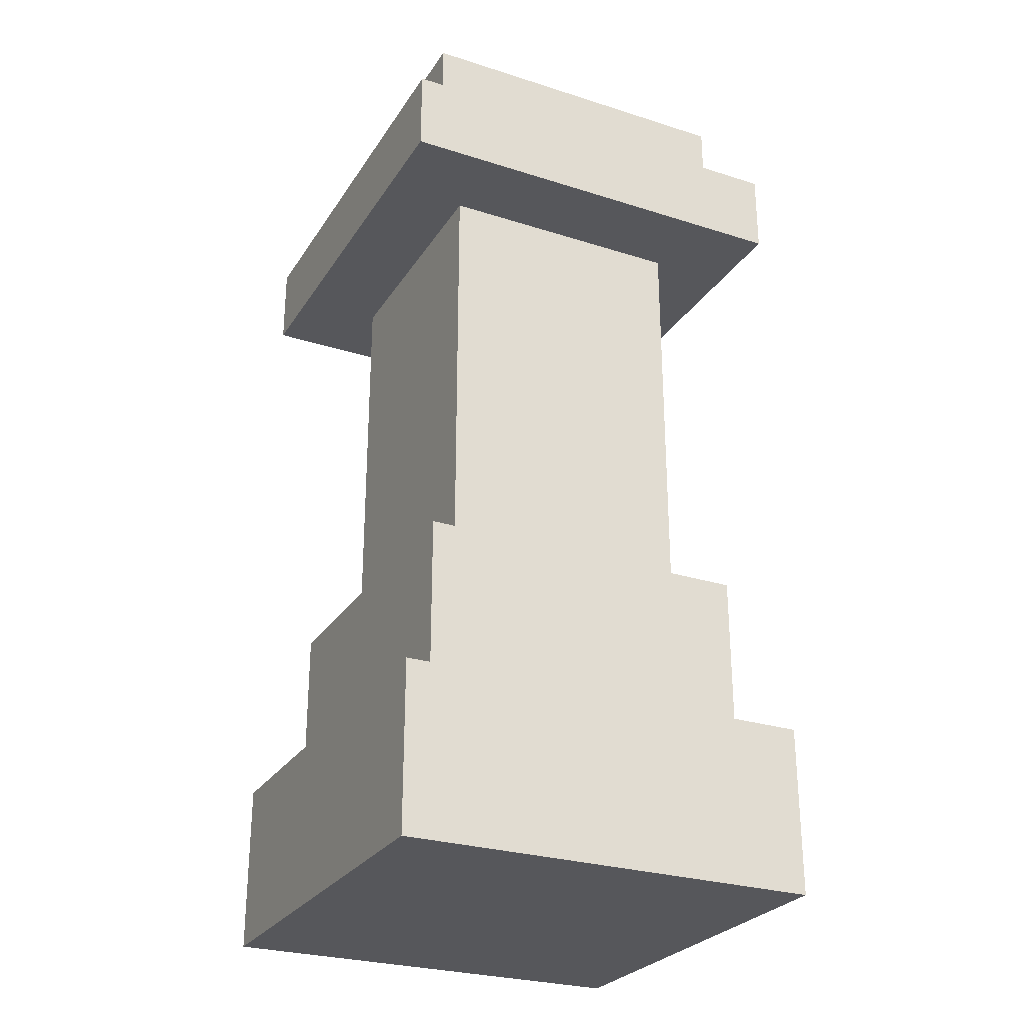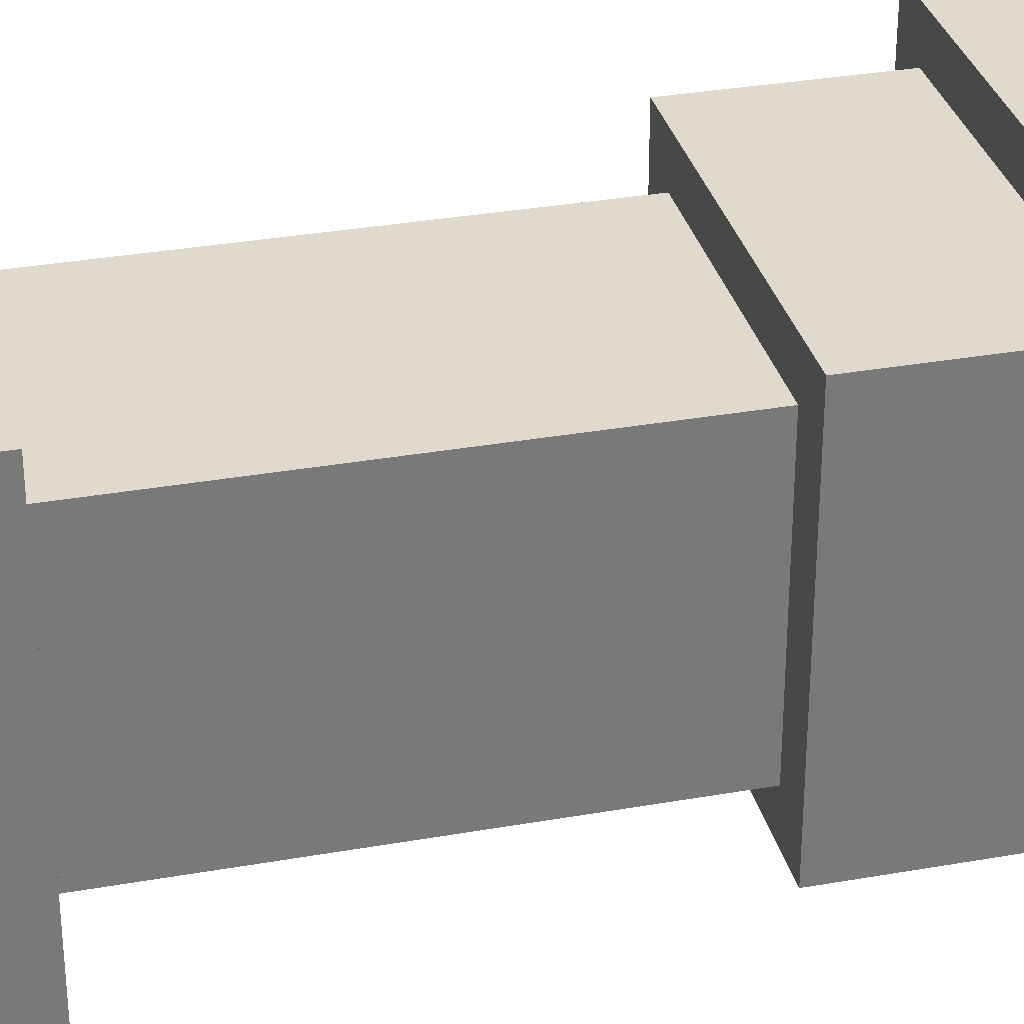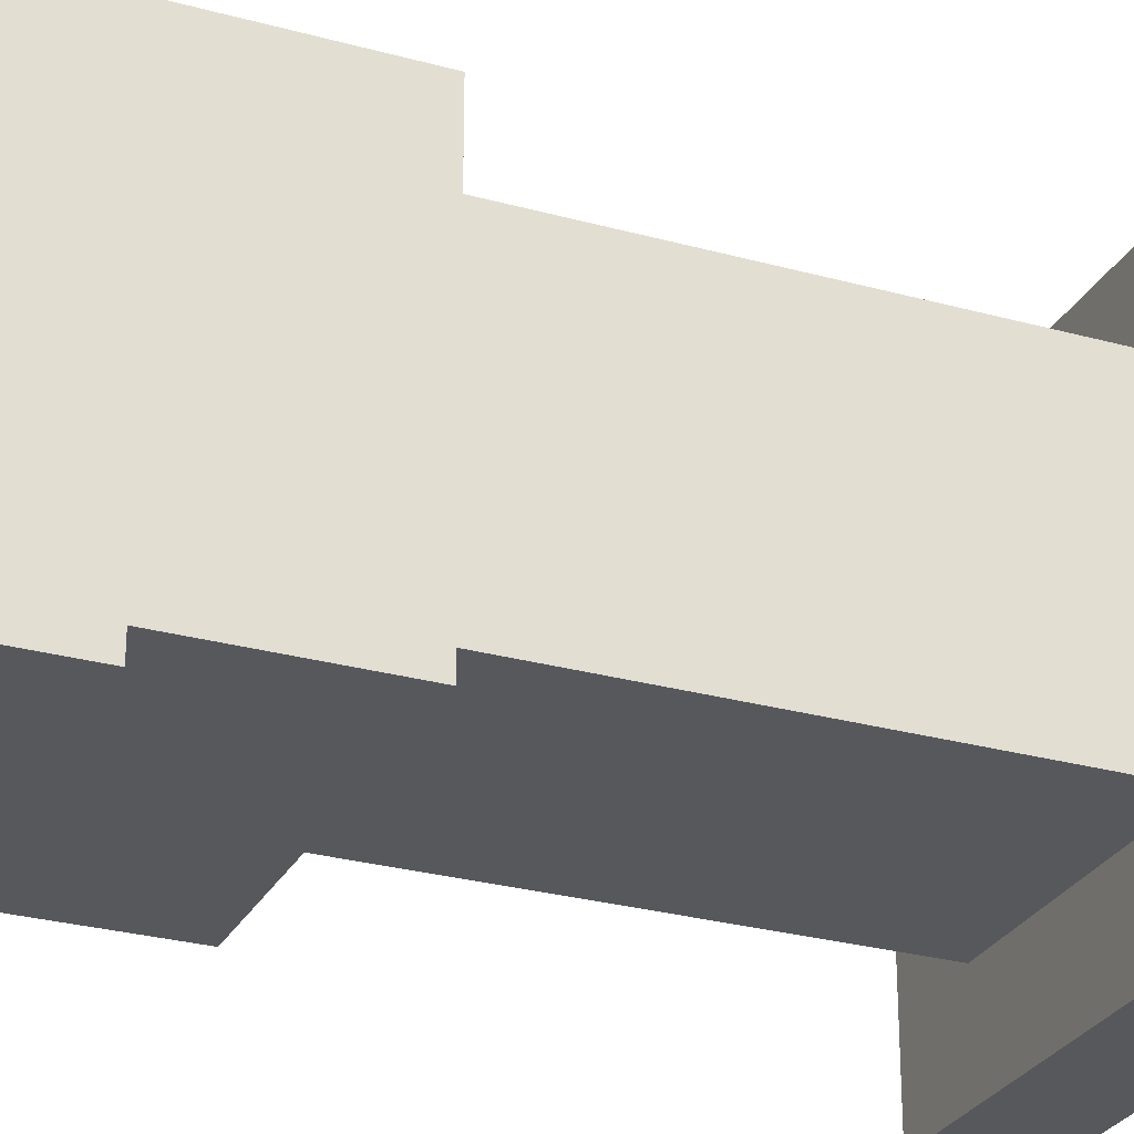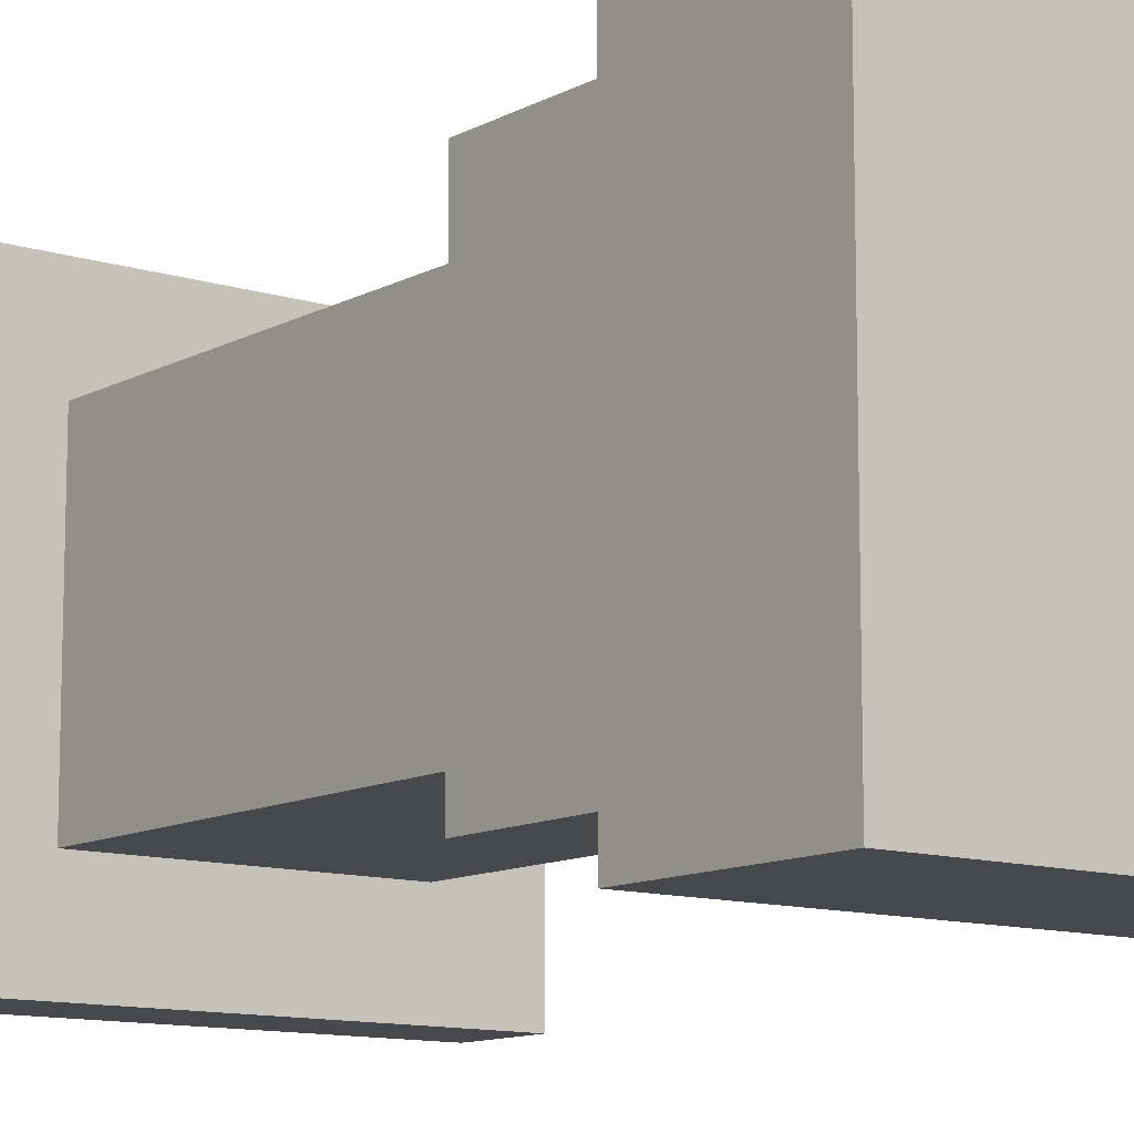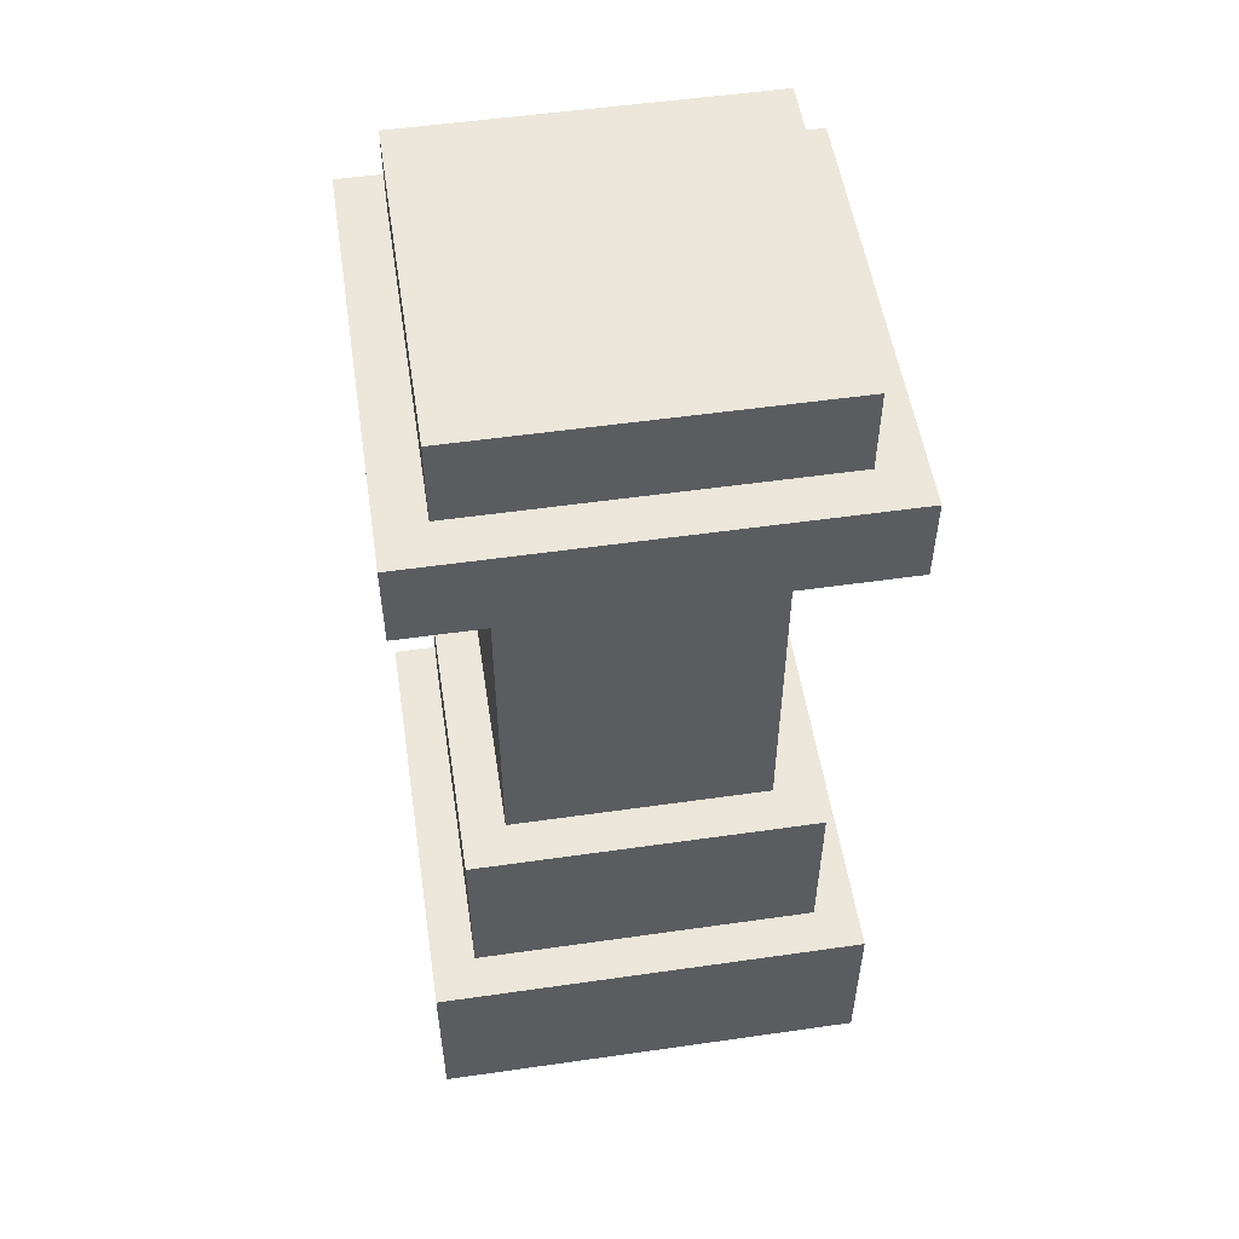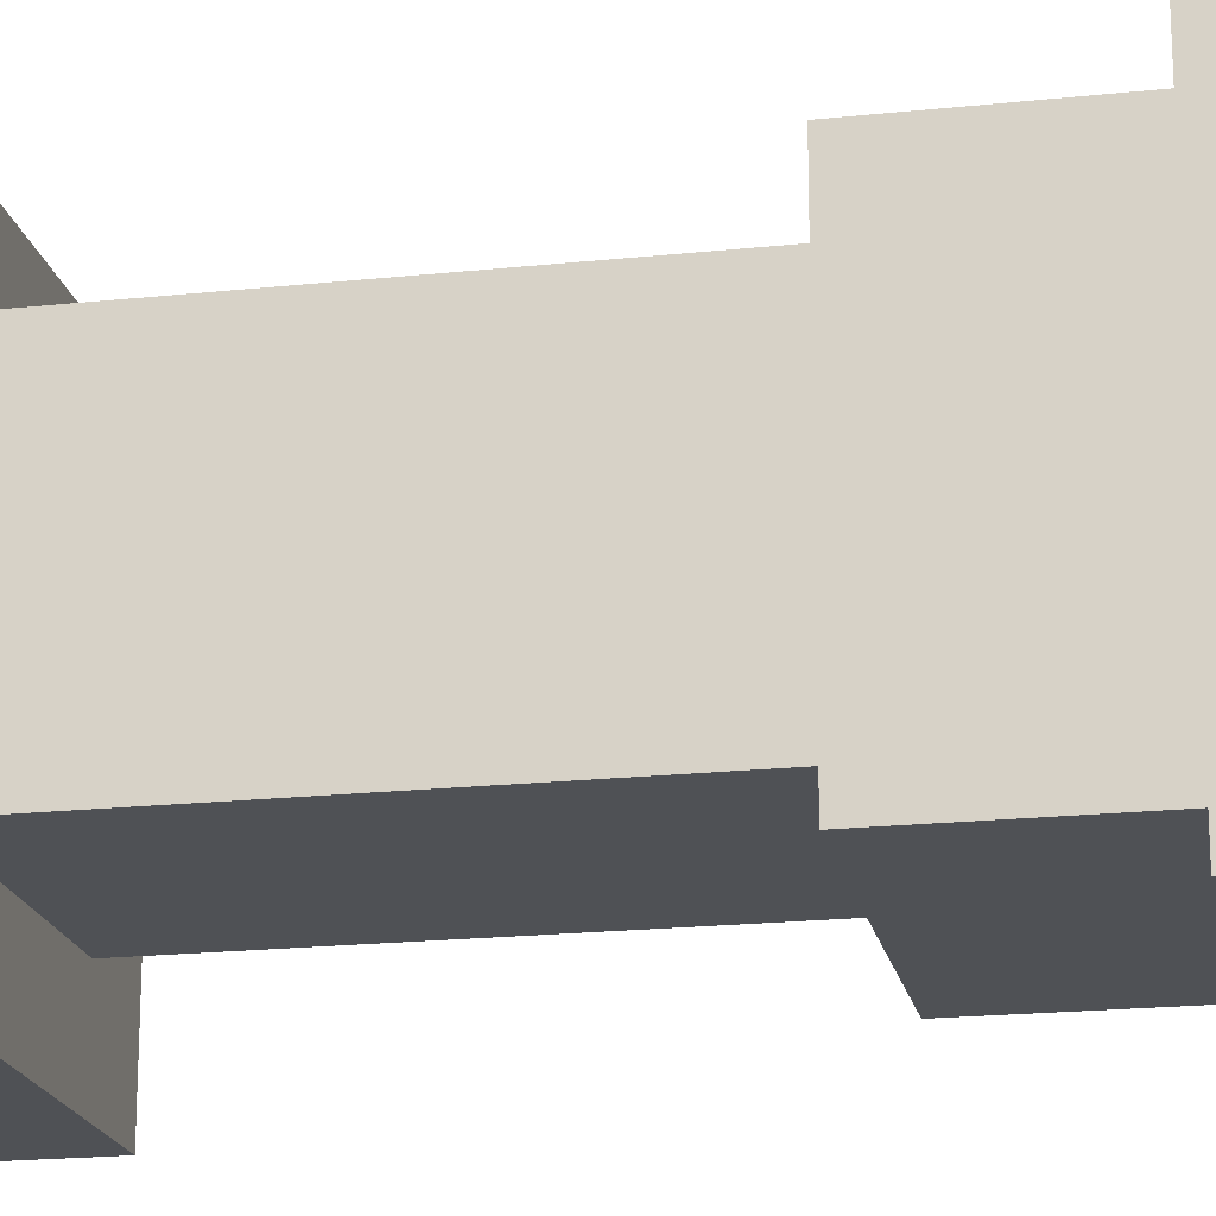
<metadata>
{"format":"obj","ext":"obj","renderer":"f3d","projection":"perspective","resolution":1024,"background":"white","views":[{"elev":-27.3,"azim":153.9,"up":"+Y"},{"elev":32.4,"azim":-103.9,"up":"+Z"},{"elev":-27.7,"azim":67.0,"up":"+Z"},{"elev":-11.3,"azim":-37.6,"up":"+Z"},{"elev":53.3,"azim":-98.7,"up":"+Y"},{"elev":-19.5,"azim":-78.7,"up":"+Z"}]}
</metadata>
<code>
o Cube
v 0.3 1.6 -0.3
v 0.3 0.6 -0.3
v 0.3 1.6 0.3
v 0.3 0.6 0.3
v -0.3 1.6 -0.3
v -0.3 0.6 -0.3
v -0.3 1.6 0.3
v -0.3 0.6 0.3
f 1 5 7 3
f 4 3 7 8
f 8 7 5 6
f 6 2 4 8
f 2 1 3 4
f 6 5 1 2
o Cube.001
v 0.4 2 -0.4
v 0.4 1.8 -0.4
v 0.4 2 0.4
v 0.4 1.8 0.4
v -0.4 2 -0.4
v -0.4 1.8 -0.4
v -0.4 2 0.4
v -0.4 1.8 0.4
f 9 13 15 11
f 12 11 15 16
f 16 15 13 14
f 14 10 12 16
f 10 9 11 12
f 14 13 9 10
o Cube.002
v 0.4 0.6 -0.4
v 0.4 0.2 -0.4
v 0.4 0.6 0.4
v 0.4 0.2 0.4
v -0.4 0.6 -0.4
v -0.4 0.2 -0.4
v -0.4 0.6 0.4
v -0.4 0.2 0.4
f 17 21 23 19
f 20 19 23 24
f 24 23 21 22
f 22 18 20 24
f 18 17 19 20
f 22 21 17 18
o Cube.003
v 0.5 0.2 -0.5
v 0.5 -0.2 -0.5
v 0.5 0.2 0.5
v 0.5 -0.2 0.5
v -0.5 0.2 -0.5
v -0.5 -0.2 -0.5
v -0.5 0.2 0.5
v -0.5 -0.2 0.5
f 25 29 31 27
f 28 27 31 32
f 32 31 29 30
f 30 26 28 32
f 26 25 27 28
f 30 29 25 26
o Cube.004
v 0.5 1.8 -0.5
v 0.5 1.6 -0.5
v 0.5 1.8 0.5
v 0.5 1.6 0.5
v -0.5 1.8 -0.5
v -0.5 1.6 -0.5
v -0.5 1.8 0.5
v -0.5 1.6 0.5
f 33 37 39 35
f 36 35 39 40
f 40 39 37 38
f 38 34 36 40
f 34 33 35 36
f 38 37 33 34

</code>
